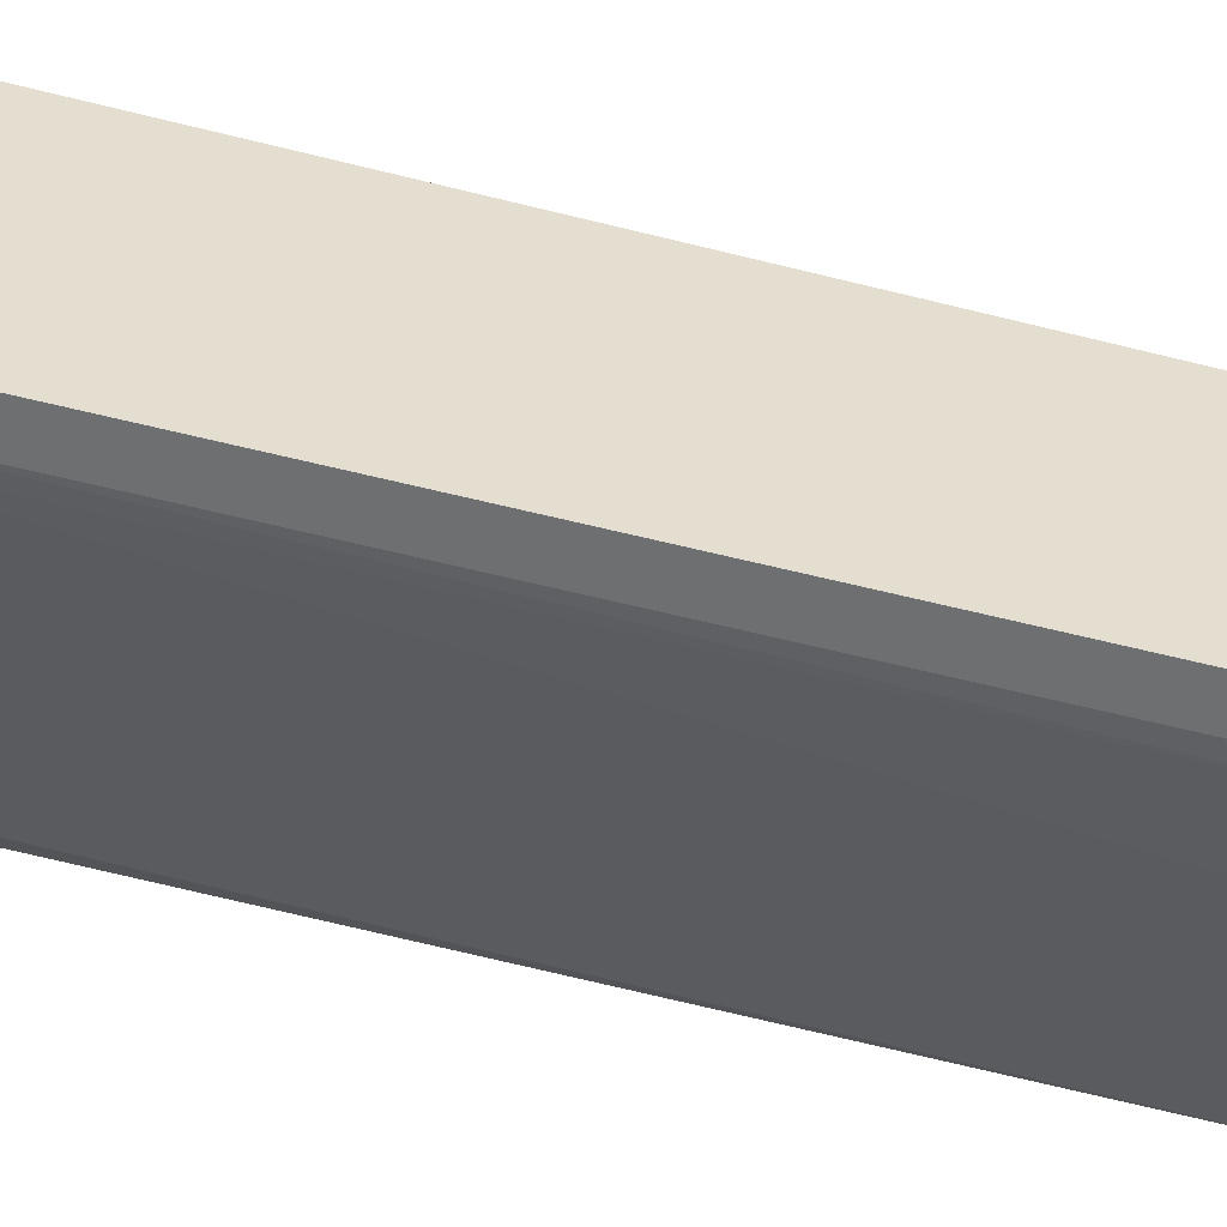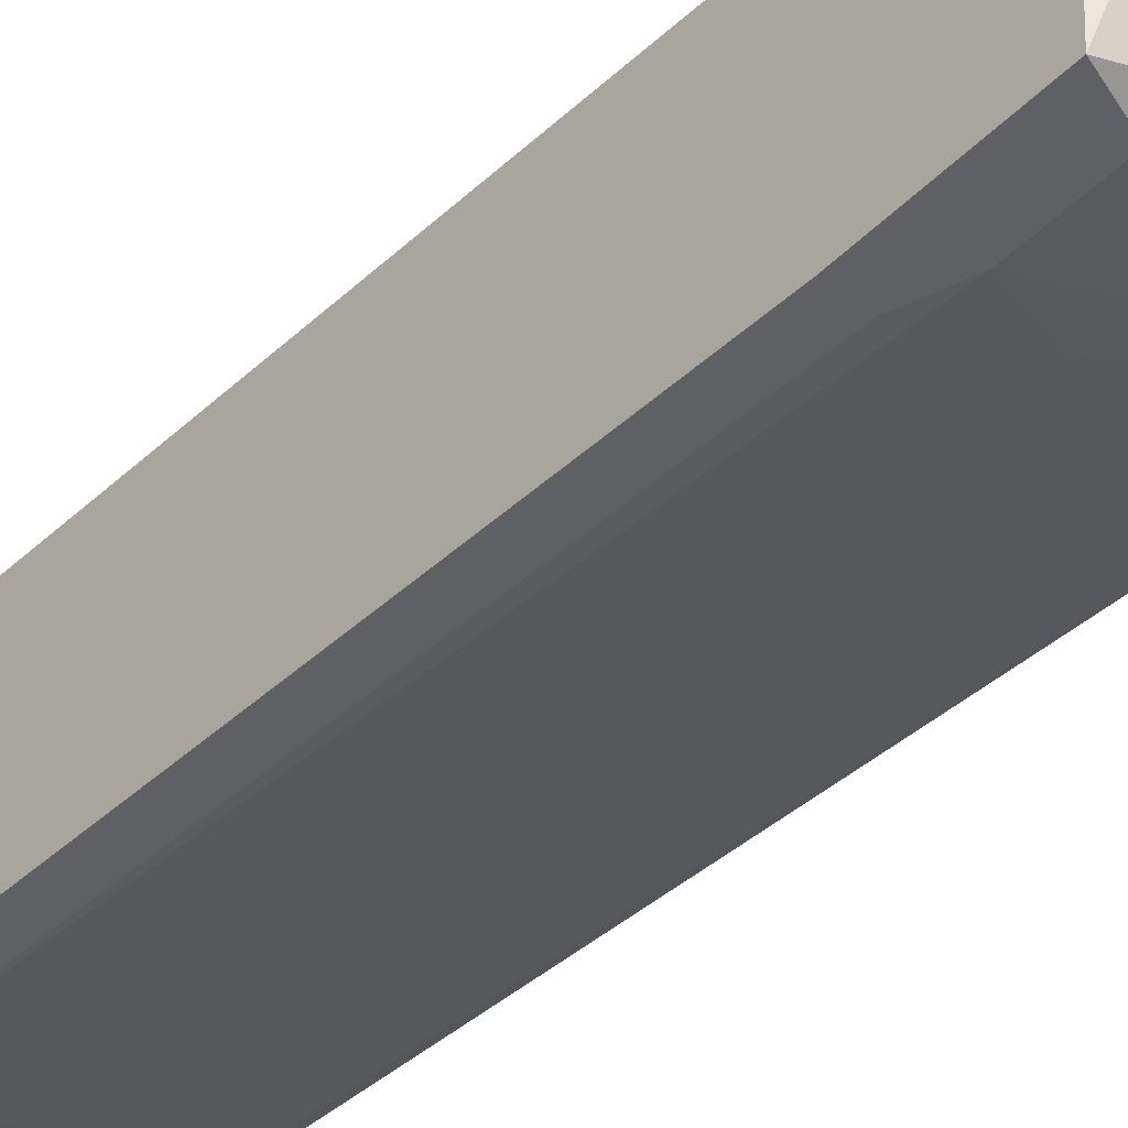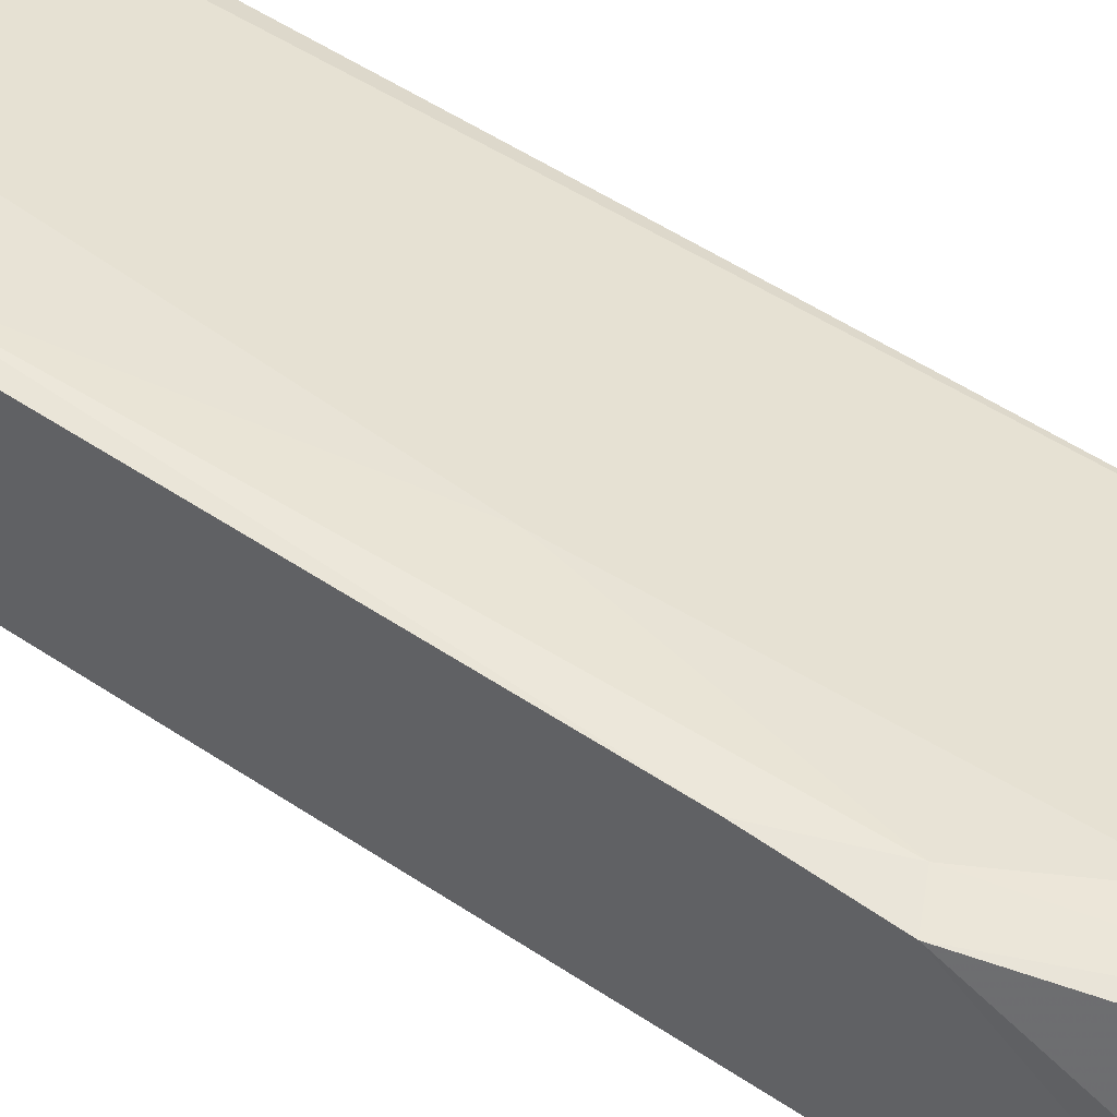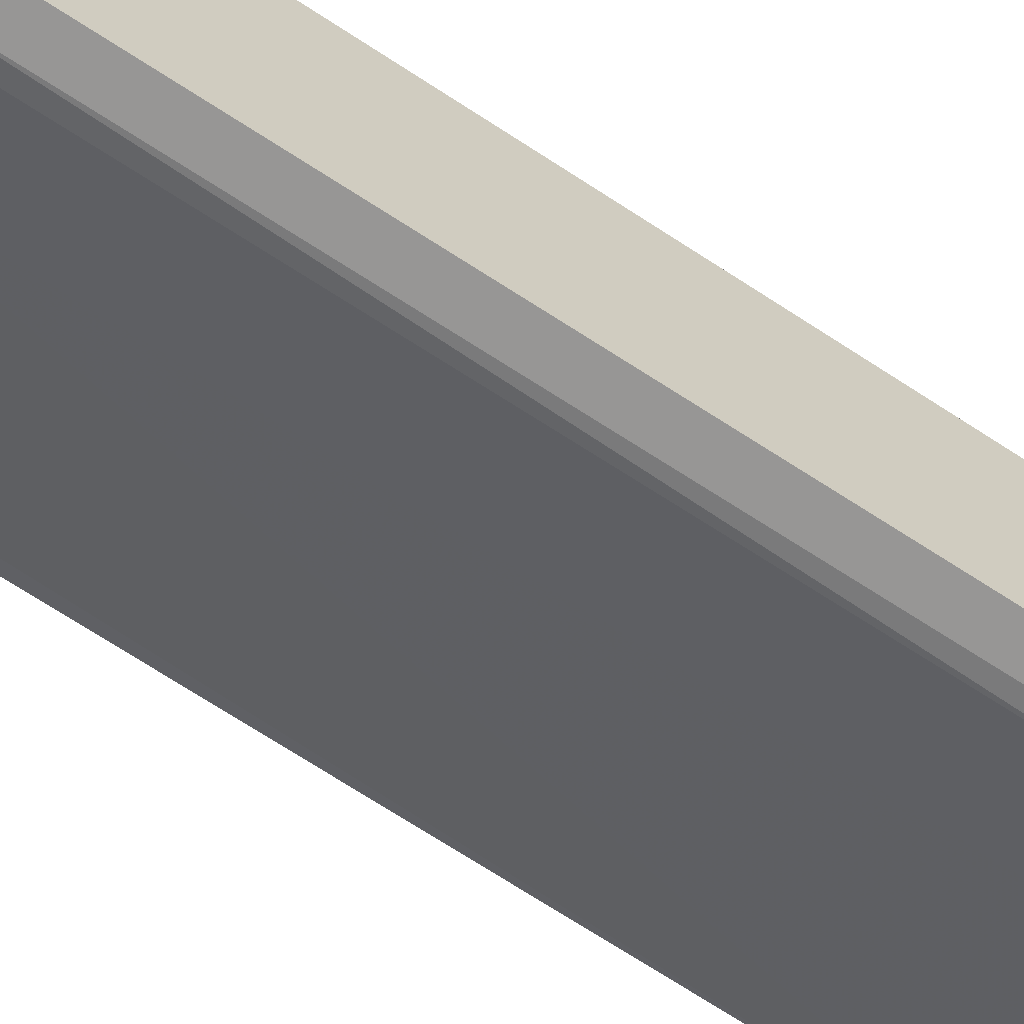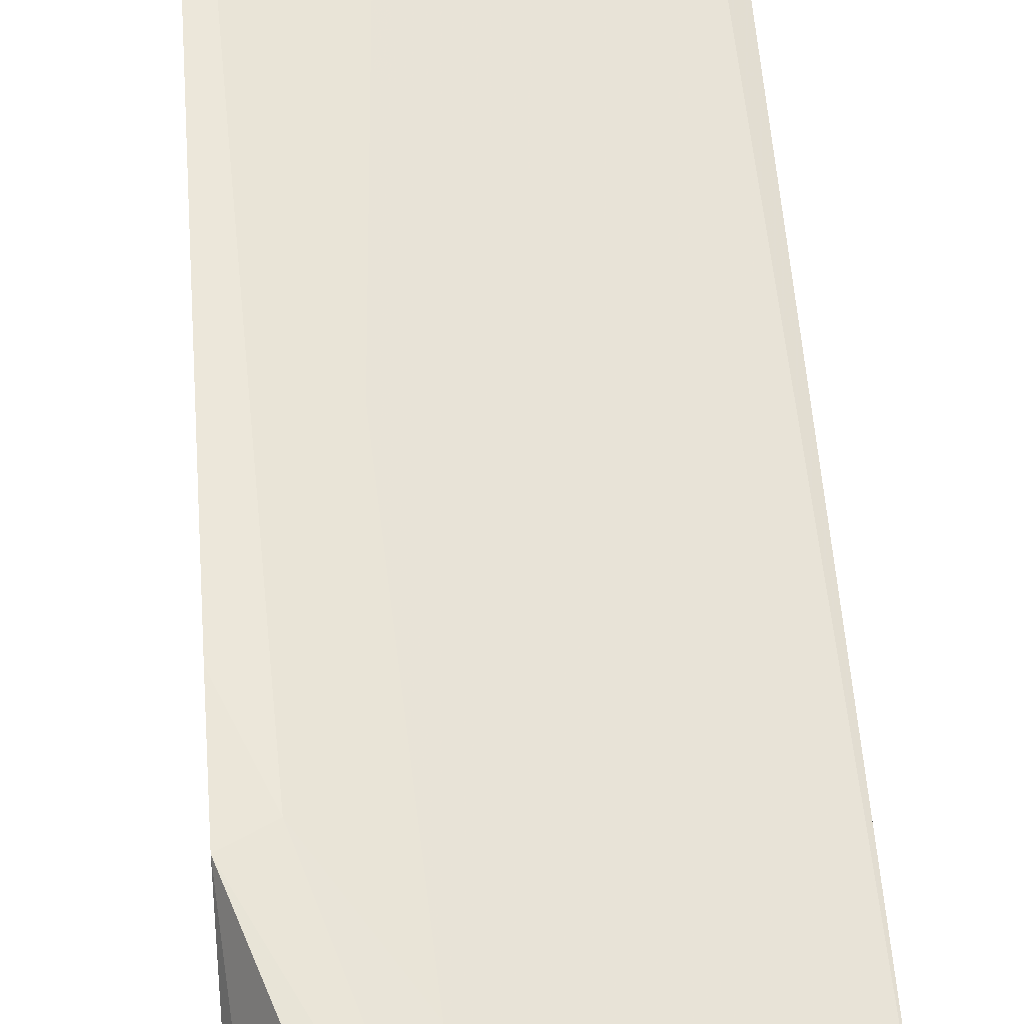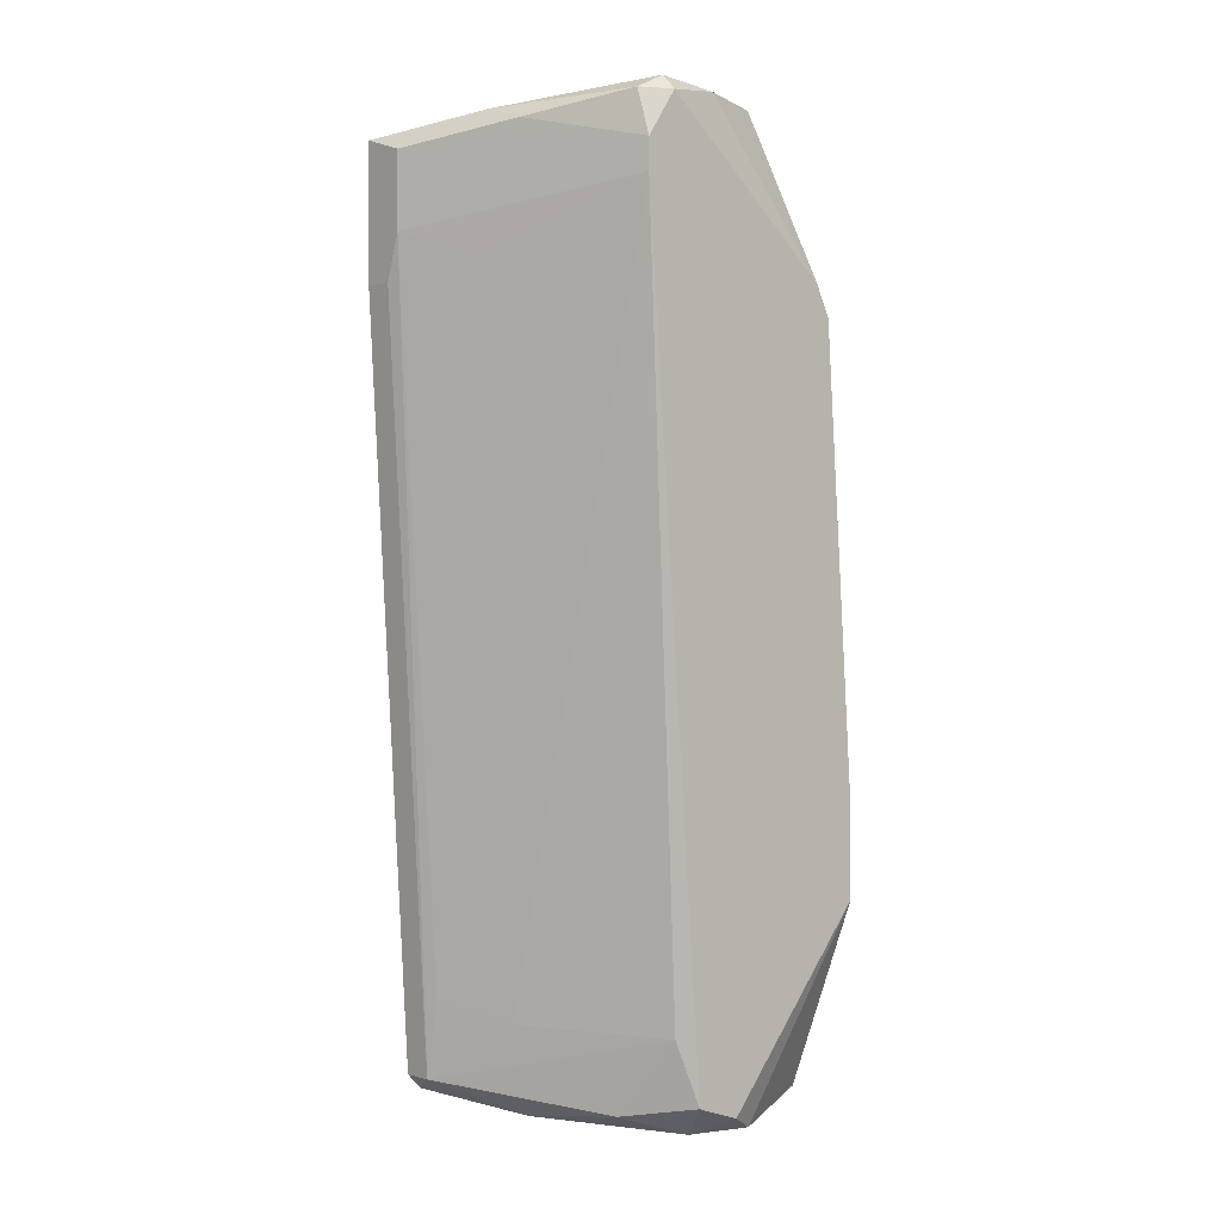
<metadata>
{"format":"obj","ext":"obj","renderer":"f3d","projection":"perspective","resolution":1024,"background":"white","views":[{"elev":-54.2,"azim":-103.0,"up":"+Y"},{"elev":-44.9,"azim":-41.2,"up":"+Y"},{"elev":58.5,"azim":125.9,"up":"+Y"},{"elev":-66.4,"azim":-122.4,"up":"+Y"},{"elev":56.8,"azim":175.9,"up":"+Y"},{"elev":-0.2,"azim":48.4,"up":"+Z"}]}
</metadata>
<code>
v -0.0165 -0.000768 -0.0222
v -0.0165 -0.003604 0.02692
v -0.0165 -0.003604 0.0222
v -0.01272 0.003012 -0.02882
v -0.01272 0.01151 0.02976
v -0.009886 0.01624 -0.02788
v -0.01744 -0.000768 -0.02693
v -0.01744 -0.003604 0.01937
v -0.001379 0.01624 0.01747
v -0.001379 0.005846 -0.02693
v -0.001379 0.01813 -0.01087
v -0.001379 0.01813 -0.01653
v -0.001379 0.003957 0.02882
v -0.001379 0.002068 0.02409
v -0.001379 0.002068 0.02598
v -0.001379 0.01529 0.01937
v -0.001379 0.008678 -0.02788
v -0.008941 -0.000768 0.02787
v -0.01366 0.006791 -0.02882
v -0.005162 0.0134 0.02976
v -0.005162 0.01718 -0.02788
v -0.01555 0.008678 0.02976
v -0.00327 0.01813 -0.01559
v -0.00327 0.006791 -0.02882
v -0.00327 0.008678 0.02976
v -0.007051 0.01718 -0.02126
v -0.007051 0.01718 -0.02788
v -0.01177 -0.000768 0.02882
v -0.01177 -0.001713 0.02031
v -0.01177 0.001121 -0.02315
v -0.002325 0.01624 0.01747
v -0.002325 0.003957 0.02976
v -0.002325 0.01057 -0.02882
v -0.002325 0.002068 0.02882
v -0.002325 0.004902 -0.02315
v -0.01839 0.000176 0.02882
v -0.01839 0.009623 0.02409
v -0.006106 0.01624 -0.001417
v -0.006106 0.003957 -0.02788
v -0.01934 -0.000768 -0.02693
v -0.01934 0.01246 -0.0241
v -0.01934 0.01246 -0.02788
v -0.01934 -0.003604 0.02787
v -0.01934 -0.003604 0.01937
v -0.01934 0.000176 -0.02788
v -0.01934 0.008678 0.02882
v -0.007995 0.0134 0.02976
f 27 19 6
f 8 44 7
f 41 44 46
f 11 15 10
f 44 8 43
f 46 44 43
f 44 41 45
f 45 41 42
f 15 11 16
f 32 20 5
f 7 45 4
f 11 10 12
f 33 21 12
f 8 7 3
f 43 8 3
f 10 15 14
f 35 10 14
f 15 3 14
f 46 43 36
f 20 31 47
f 26 41 47
f 5 20 47
f 15 16 13
f 7 35 30
f 35 14 30
f 21 33 27
f 12 21 27
f 7 44 40
f 44 45 40
f 45 7 40
f 5 46 22
f 32 5 22
f 46 36 22
f 36 32 22
f 41 46 37
f 46 5 37
f 47 41 37
f 5 47 37
f 4 33 24
f 31 11 23
f 11 12 23
f 27 26 23
f 12 27 23
f 45 42 19
f 4 45 19
f 33 4 19
f 27 33 19
f 18 15 34
f 13 32 34
f 15 13 34
f 35 7 39
f 10 35 39
f 7 4 39
f 24 10 39
f 4 24 39
f 12 10 17
f 33 12 17
f 10 24 17
f 24 33 17
f 43 3 2
f 3 15 2
f 15 18 2
f 14 3 29
f 30 14 29
f 36 43 28
f 32 36 28
f 34 32 28
f 18 34 28
f 43 2 28
f 2 18 28
f 11 31 9
f 31 20 9
f 16 11 9
f 20 16 9
f 20 32 25
f 16 20 25
f 32 13 25
f 13 16 25
f 47 31 38
f 26 47 38
f 31 23 38
f 23 26 38
f 3 7 1
f 7 30 1
f 29 3 1
f 30 29 1
f 42 41 6
f 41 26 6
f 26 27 6
f 19 42 6

</code>
